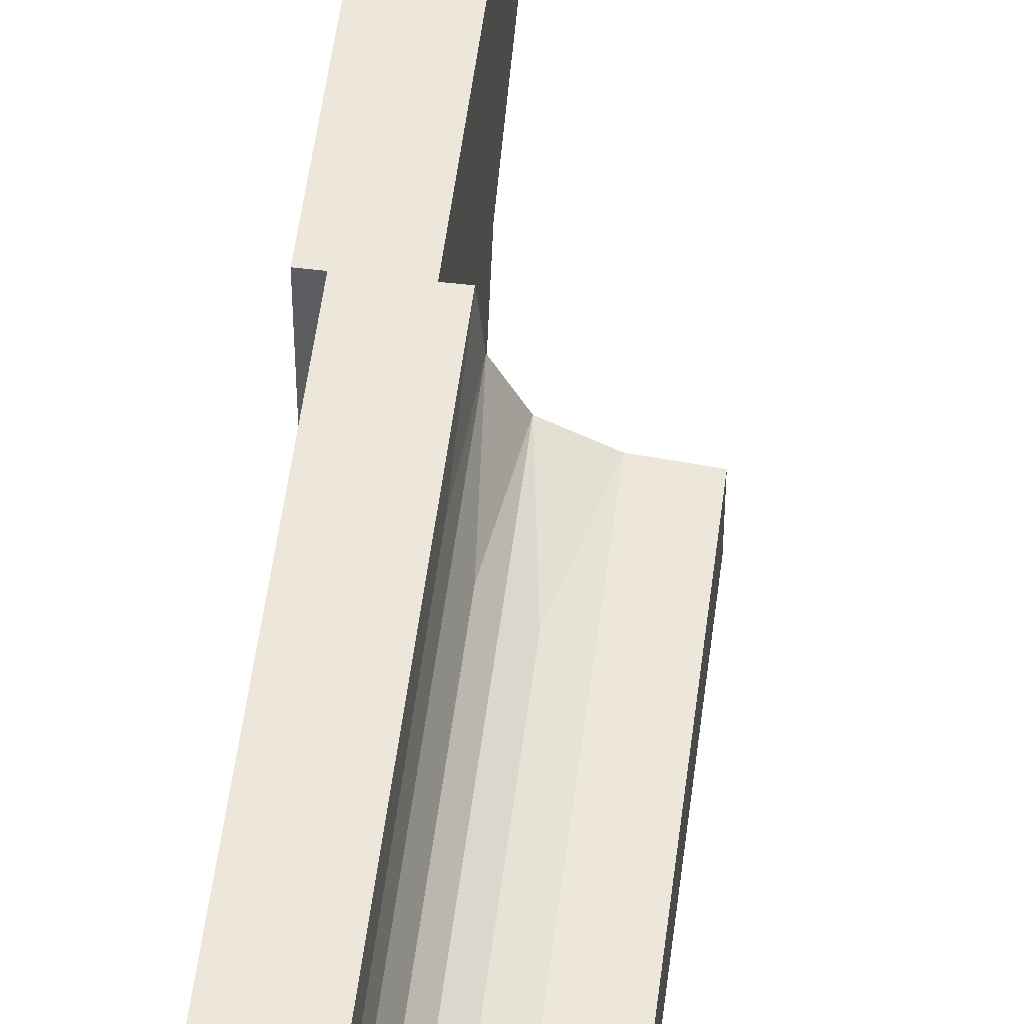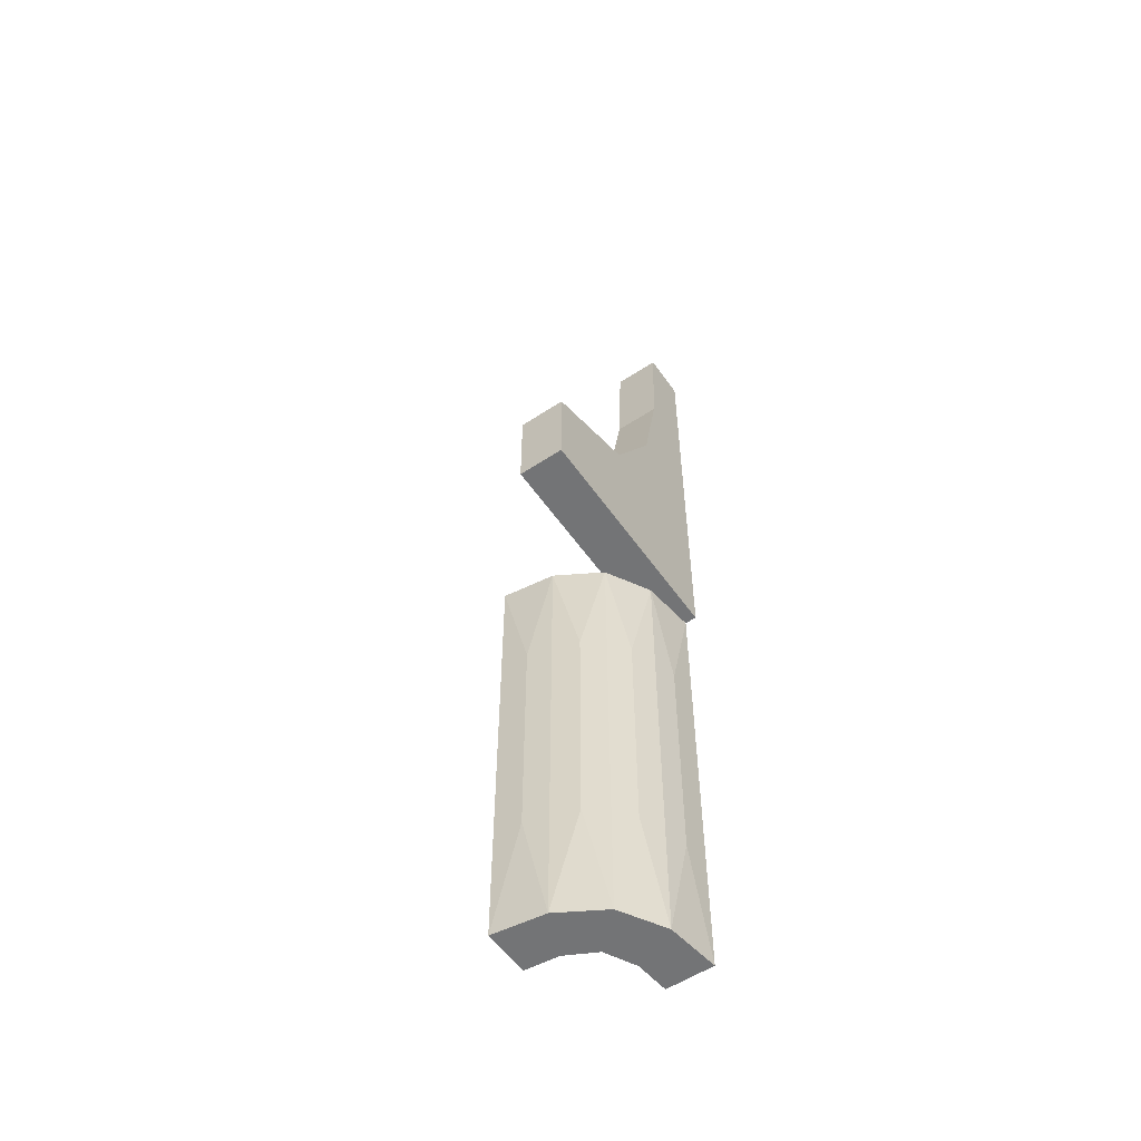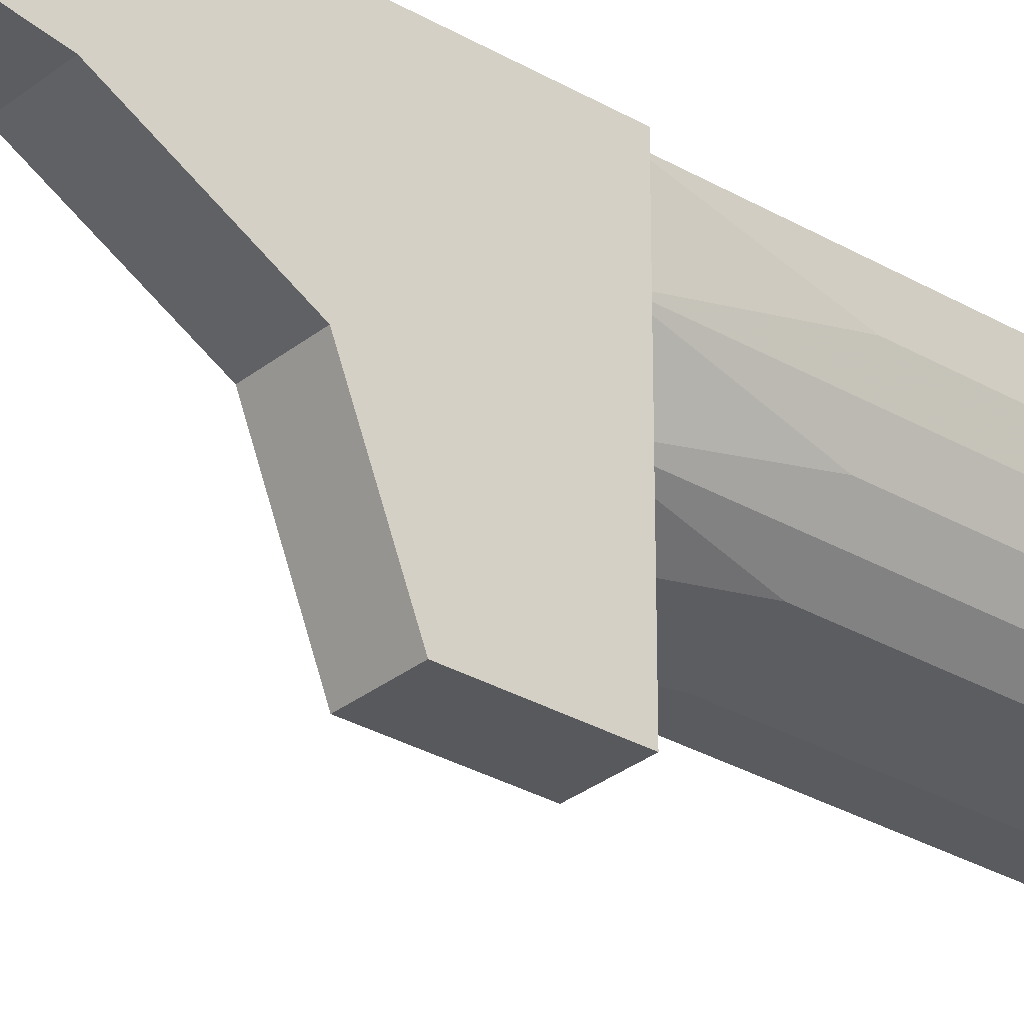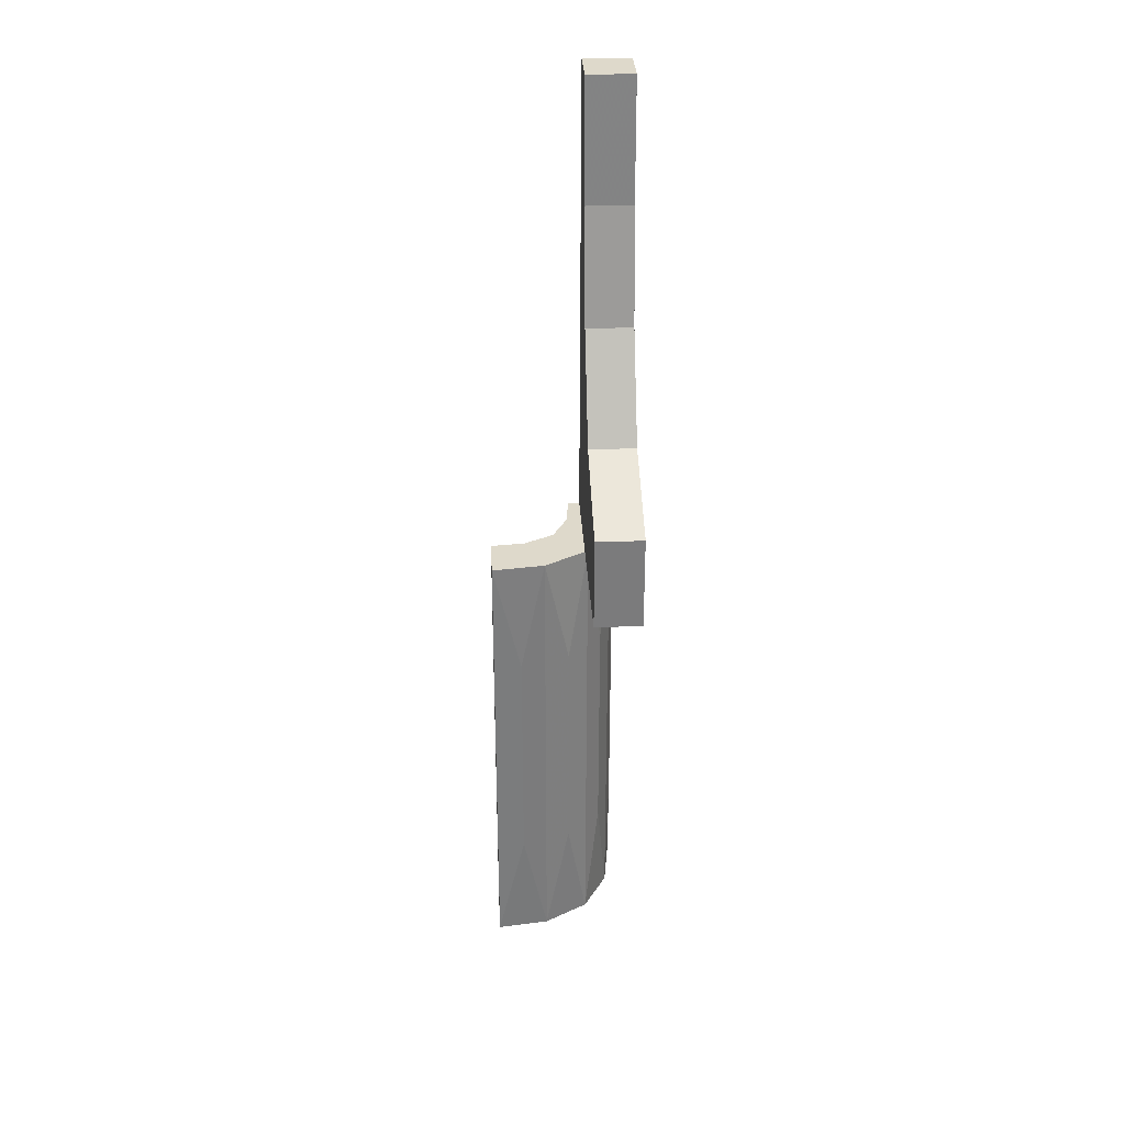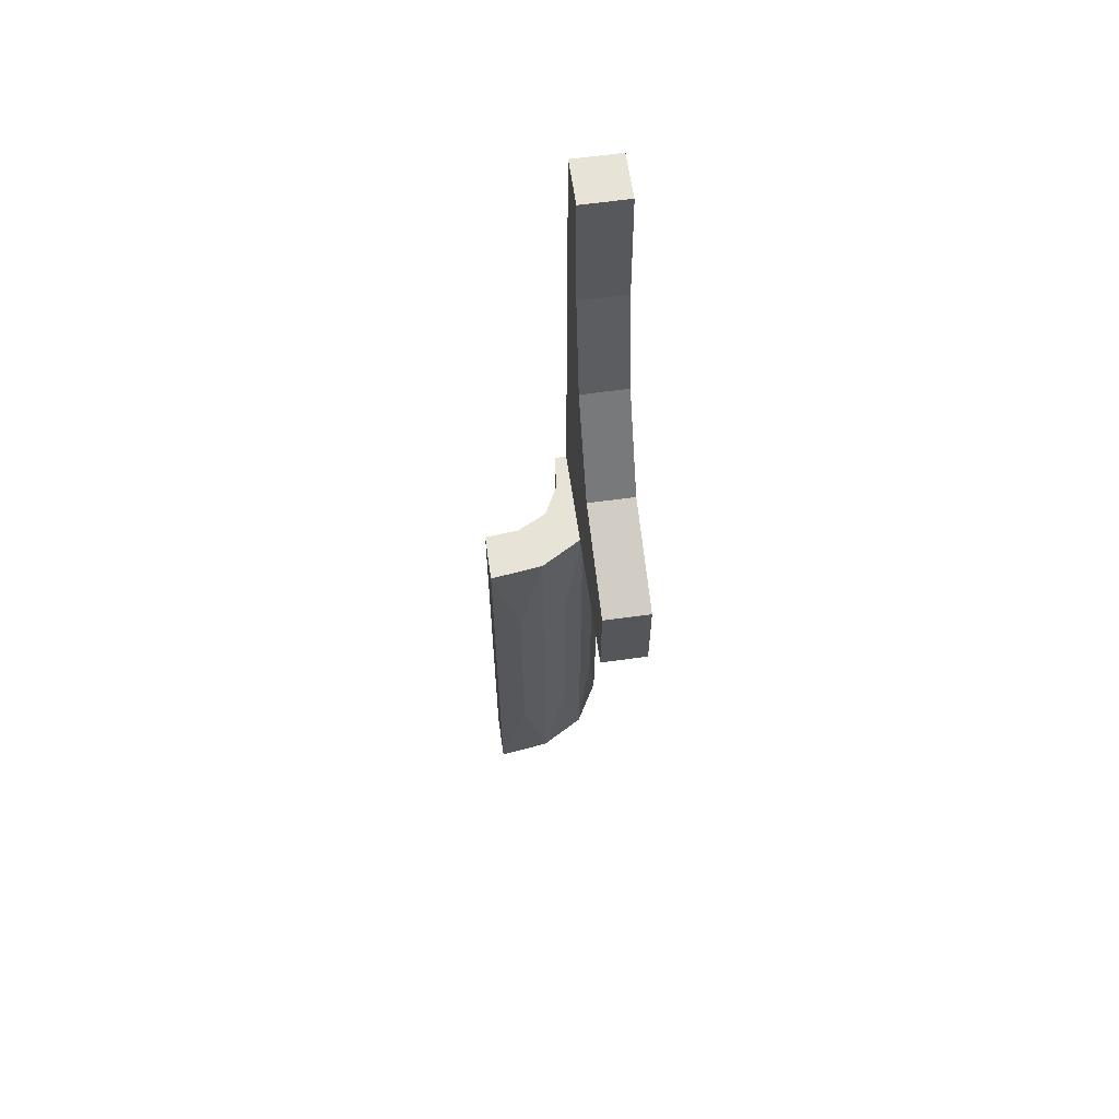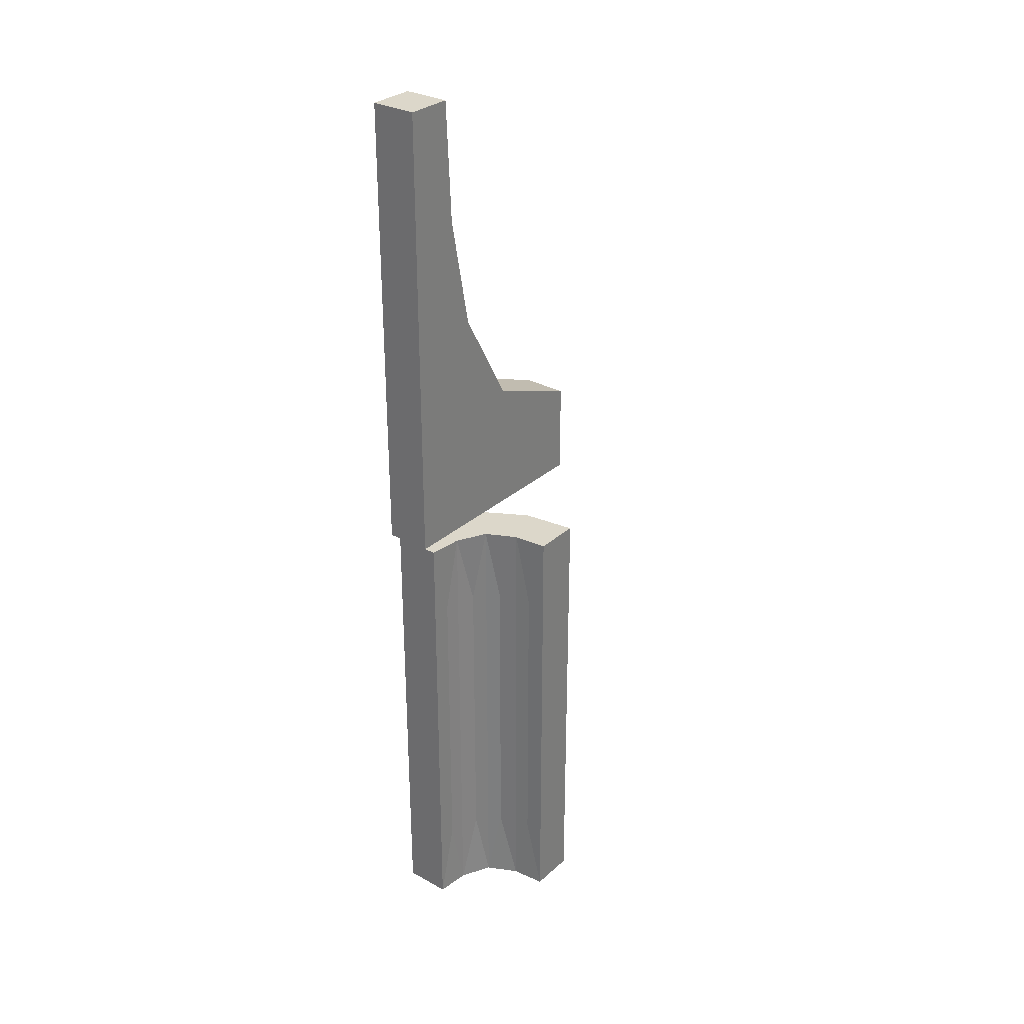
<metadata>
{"format":"obj","ext":"obj","renderer":"f3d","projection":"perspective","resolution":1024,"background":"white","views":[{"elev":53.3,"azim":-172.8,"up":"+Y"},{"elev":-56.1,"azim":34.6,"up":"+Z"},{"elev":-29.9,"azim":49.4,"up":"+Y"},{"elev":31.8,"azim":-2.9,"up":"+Z"},{"elev":62.4,"azim":-8.0,"up":"+Z"},{"elev":30.4,"azim":-141.6,"up":"+Z"}]}
</metadata>
<code>
v -0.2 0 0
v -0.2 0 0.2
v -0.2 0.4 1
v -0.2 0.3394 0.4985
v -0.2 0.2195 0.2862
v -0.2 0.5 0
v -0.2 0.5 1
v -0.2 0.3874 0.7408
v -0.2287 0.4399 -0.75
v -0.2287 0.4399 -0.5
v -0.2287 0.4399 -0.25
v -0.3321 0.4278 0
v -0.3321 0.4278 -1
v -0.3321 0.4278 -0.8333
v -0.3321 0.4278 -0.6667
v -0.3321 0.4278 -0.3333
v -0.3321 0.4278 -0.1667
v -0.2617 0.3359 -0.75
v -0.2617 0.3359 -0.5
v -0.2617 0.3359 -0.25
v -0.4403 0.2286 -0.75
v -0.4403 0.2286 -0.5
v -0.4403 0.2286 -0.25
v -0.3269 0.4602 -0.8333
v -0.3269 0.4602 -0.6667
v -0.3269 0.4602 -0.3333
v -0.3269 0.4602 -0.1667
v -0.2398 0.3871 0
v -0.2398 0.3871 -1
v -0.2398 0.3871 -0.75
v -0.2398 0.3871 -0.5
v -0.2398 0.3871 -0.25
v -0.225 0.5 0
v -0.225 0.5 -1
v -0.225 0.5 -0.5
v -0.3458 0.3899 -0.8333
v -0.3458 0.3899 -0.6667
v -0.3458 0.3899 -0.3333
v -0.3458 0.3899 -0.1667
v -0.4603 0.3269 -0.8333
v -0.4603 0.3269 -0.6667
v -0.4603 0.3269 -0.3333
v -0.4603 0.3269 -0.1667
v -0.5 0.325 0
v -0.5 0.325 -1
v -0.5 0.325 -0.6667
v -0.5 0.325 -0.3333
v -0.5 0.225 0
v -0.5 0.225 -1
v -0.5 0.225 -0.5
v -0.3 0 0
v -0.3 0 0.2
v -0.3 0.4 1
v -0.3 0.3394 0.4985
v -0.3 0.2195 0.2862
v -0.3 0.5 0
v -0.3 0.5 1
v -0.3 0.3874 0.7408
v -0.388 0.2396 0
v -0.388 0.2396 -1
v -0.388 0.2396 -0.75
v -0.388 0.2396 -0.5
v -0.388 0.2396 -0.25
v -0.3645 0.3645 0
v -0.3645 0.3645 -1
v -0.3645 0.3645 -0.75
v -0.3645 0.3645 -0.5
v -0.3645 0.3645 -0.25
v -0.2932 0.2943 0
v -0.2932 0.2943 -1
v -0.2932 0.2943 -0.75
v -0.2932 0.2943 -0.5
v -0.2932 0.2943 -0.25
v -0.39 0.3458 -0.8333
v -0.39 0.3458 -0.6667
v -0.39 0.3458 -0.3333
v -0.39 0.3458 -0.1667
v -0.428 0.3321 0
v -0.428 0.3321 -1
v -0.428 0.3321 -0.8333
v -0.428 0.3321 -0.6667
v -0.428 0.3321 -0.3333
v -0.428 0.3321 -0.1667
v -0.325 0.5 0
v -0.325 0.5 -1
v -0.325 0.5 -0.6667
v -0.325 0.5 -0.3333
v -0.3355 0.2619 -0.75
v -0.3355 0.2619 -0.5
v -0.3355 0.2619 -0.25
f 78 59 48
f 48 44 78
f 59 78 64
f 64 69 59
f 64 12 28
f 84 33 12
f 28 12 33
f 69 64 28
f 31 32 11
f 30 31 10
f 72 73 20
f 19 20 32
f 18 19 31
f 71 72 19
f 62 63 90
f 89 90 73
f 88 89 72
f 61 62 89
f 22 23 63
f 21 22 62
f 11 28 33
f 32 28 11
f 35 11 33
f 32 20 28
f 28 20 69
f 73 90 69
f 9 35 34
f 11 35 10
f 10 35 9
f 29 30 9
f 70 71 18
f 30 29 18
f 34 29 9
f 63 59 90
f 69 90 59
f 23 59 63
f 50 48 23
f 59 23 48
f 21 50 22
f 23 22 50
f 70 88 71
f 60 88 70
f 60 21 61
f 21 60 49
f 49 50 21
f 88 60 61
f 87 35 33
f 35 87 86
f 35 86 34
f 16 17 39
f 14 15 37
f 26 27 17
f 24 25 15
f 39 64 68
f 17 12 39
f 64 39 12
f 27 12 17
f 38 39 68
f 37 67 66
f 36 66 65
f 67 37 38
f 37 15 16
f 66 36 37
f 38 68 67
f 13 14 36
f 15 25 26
f 26 87 27
f 84 27 87
f 84 12 27
f 87 26 25
f 24 14 13
f 85 86 24
f 25 24 86
f 13 85 24
f 82 83 43
f 80 81 41
f 76 77 83
f 74 75 81
f 43 44 47
f 83 78 43
f 44 43 78
f 77 78 83
f 42 43 47
f 40 46 45
f 46 41 42
f 41 81 82
f 46 40 41
f 79 40 45
f 81 75 76
f 68 77 76
f 77 68 64
f 76 67 68
f 64 78 77
f 67 76 75
f 74 80 79
f 40 79 80
f 65 66 74
f 75 74 66
f 79 65 74
f 66 67 75
f 50 47 48
f 49 45 46
f 50 46 47
f 79 49 60
f 49 79 45
f 60 65 79
f 65 60 70
f 65 29 13
f 85 13 34
f 29 34 13
f 70 29 65
f 31 11 10
f 30 10 9
f 72 20 19
f 19 32 31
f 18 31 30
f 71 19 18
f 62 90 89
f 89 73 72
f 88 72 71
f 61 89 88
f 22 63 62
f 21 62 61
f 20 73 69
f 70 18 29
f 87 33 84
f 86 85 34
f 16 39 38
f 14 37 36
f 26 17 16
f 24 15 14
f 37 16 38
f 13 36 65
f 15 26 16
f 87 25 86
f 82 43 42
f 80 41 40
f 76 83 82
f 74 81 80
f 46 42 47
f 41 82 42
f 81 76 82
f 47 44 48
f 49 46 50
f 1 6 5
f 4 5 6
f 5 2 1
f 8 7 3
f 8 4 6
f 7 8 6
f 5 55 52
f 55 5 4
f 3 53 58
f 8 58 54
f 51 1 2
f 56 6 1
f 57 7 6
f 53 3 7
f 51 55 56
f 54 56 55
f 55 51 52
f 58 53 57
f 58 56 54
f 57 56 58
f 5 52 2
f 55 4 54
f 3 58 8
f 8 54 4
f 51 2 52
f 56 1 51
f 57 6 56
f 53 7 57

</code>
